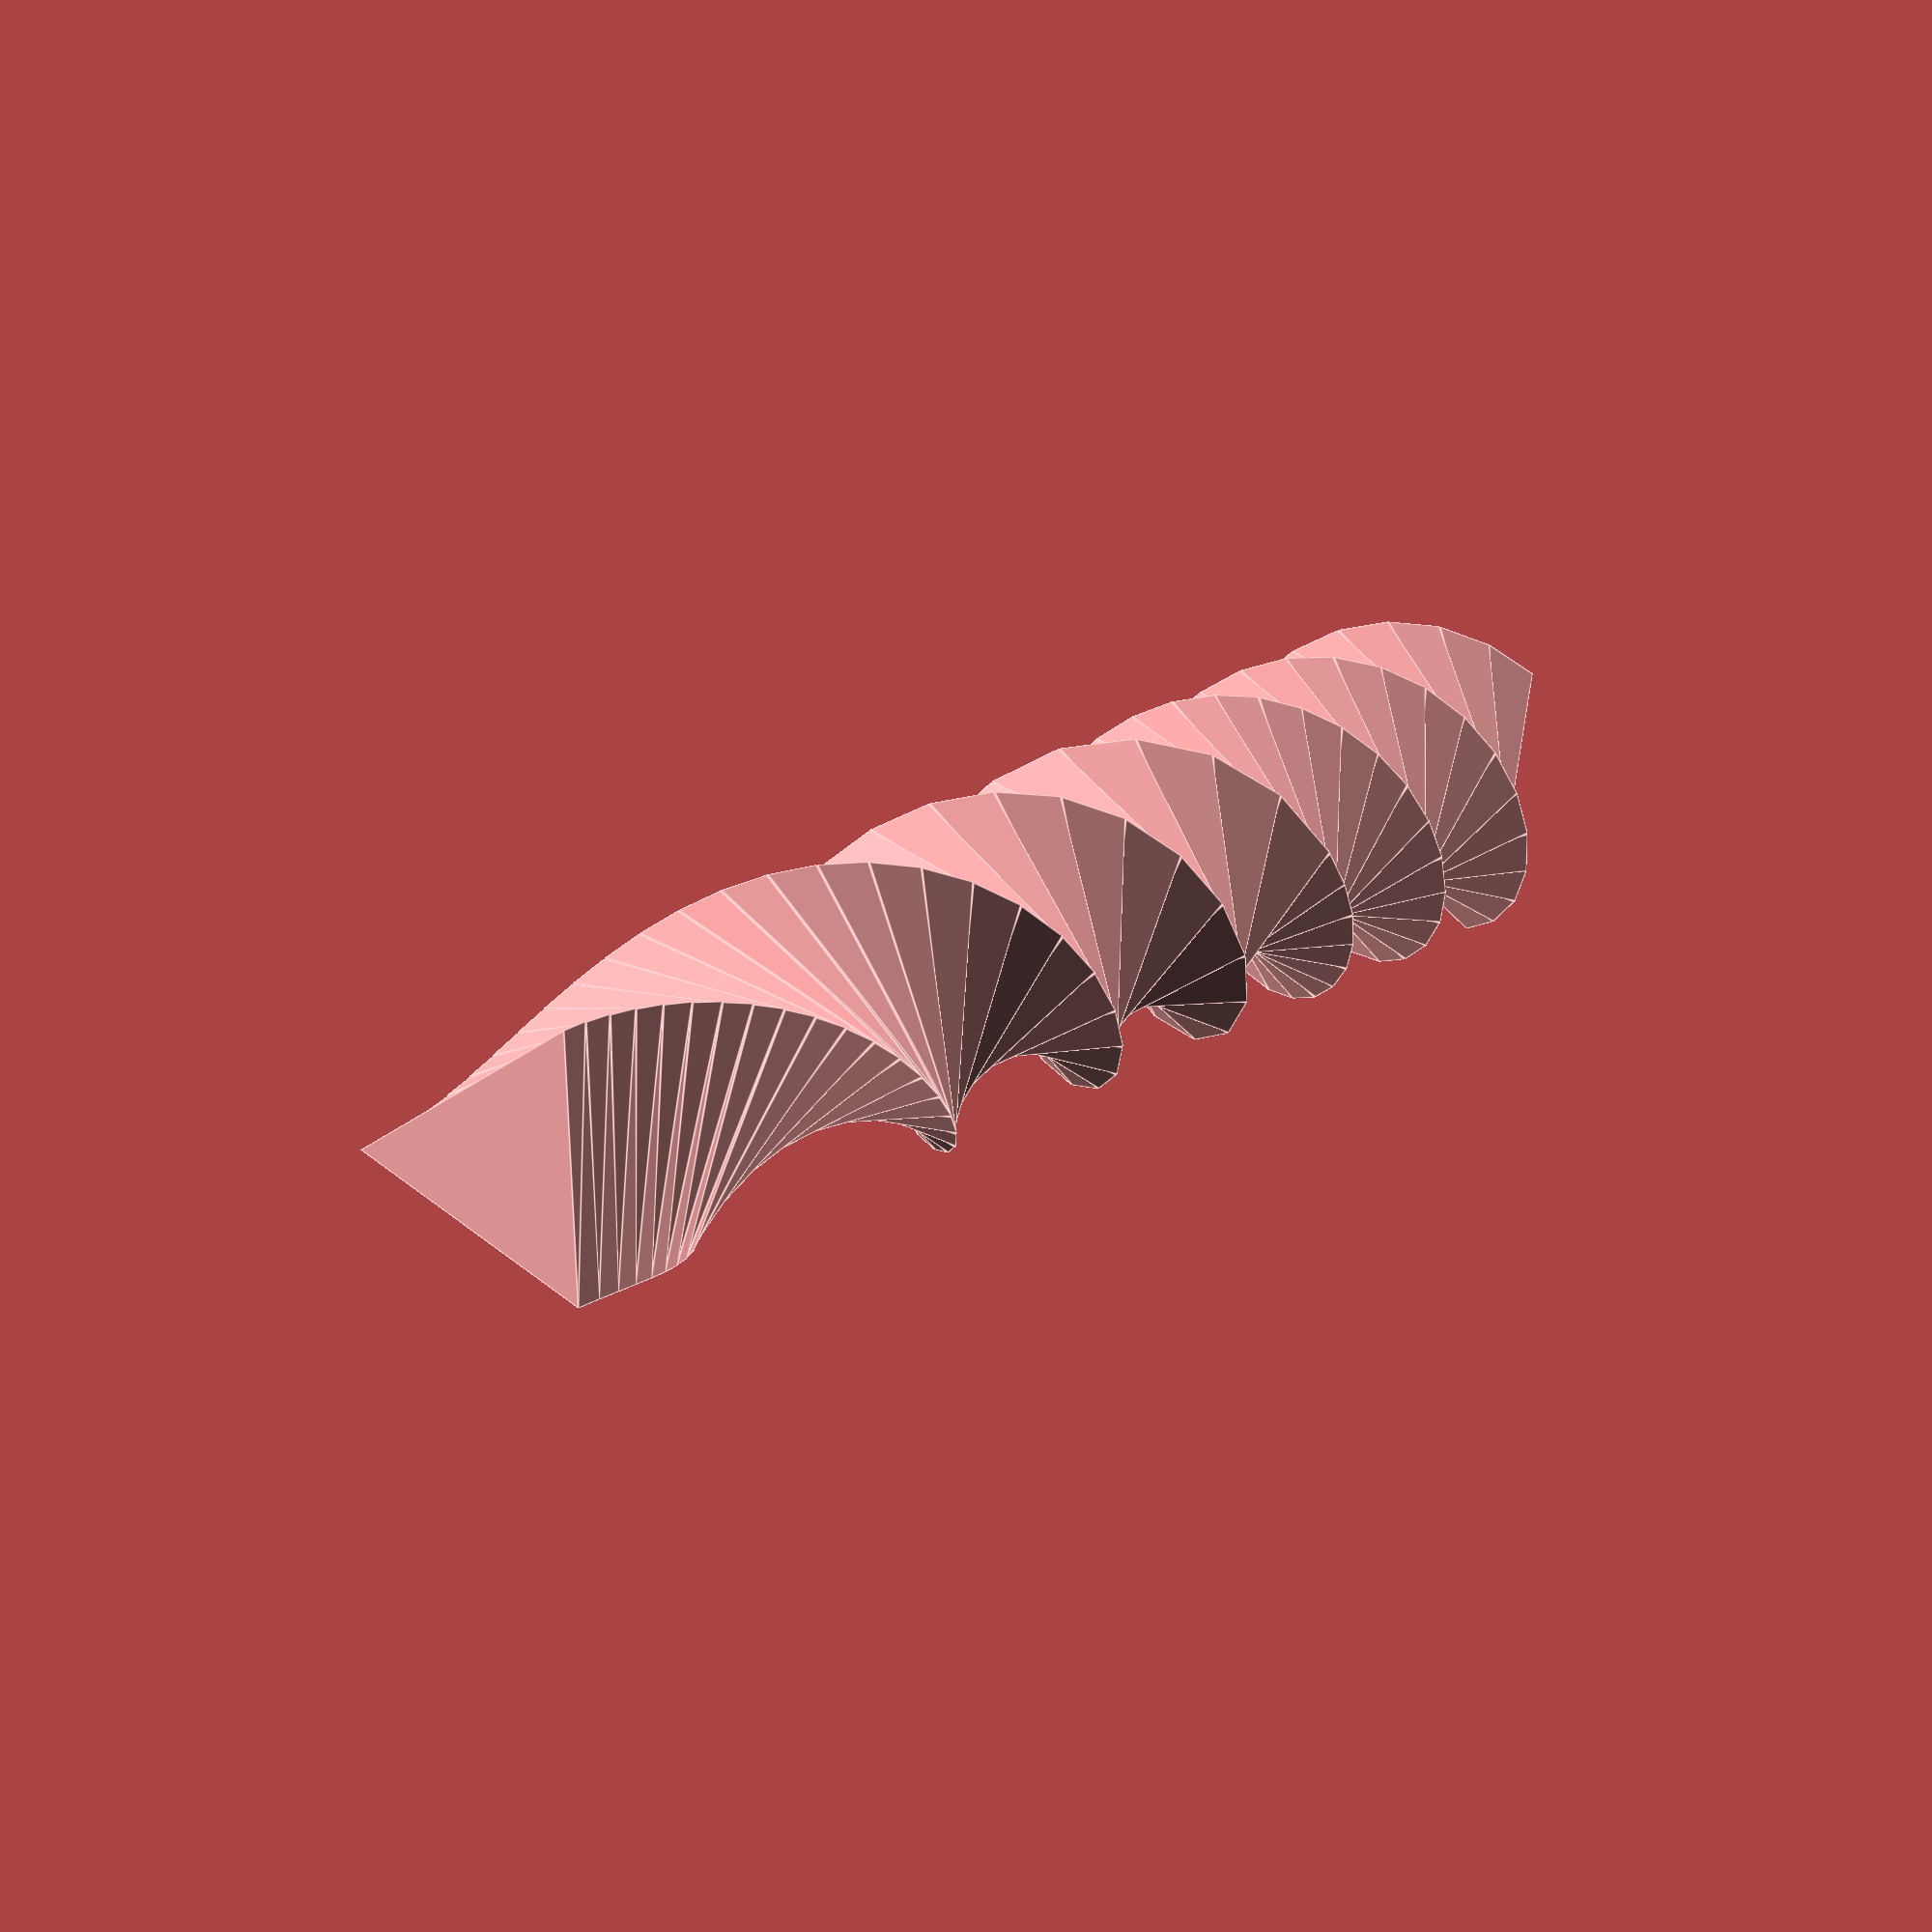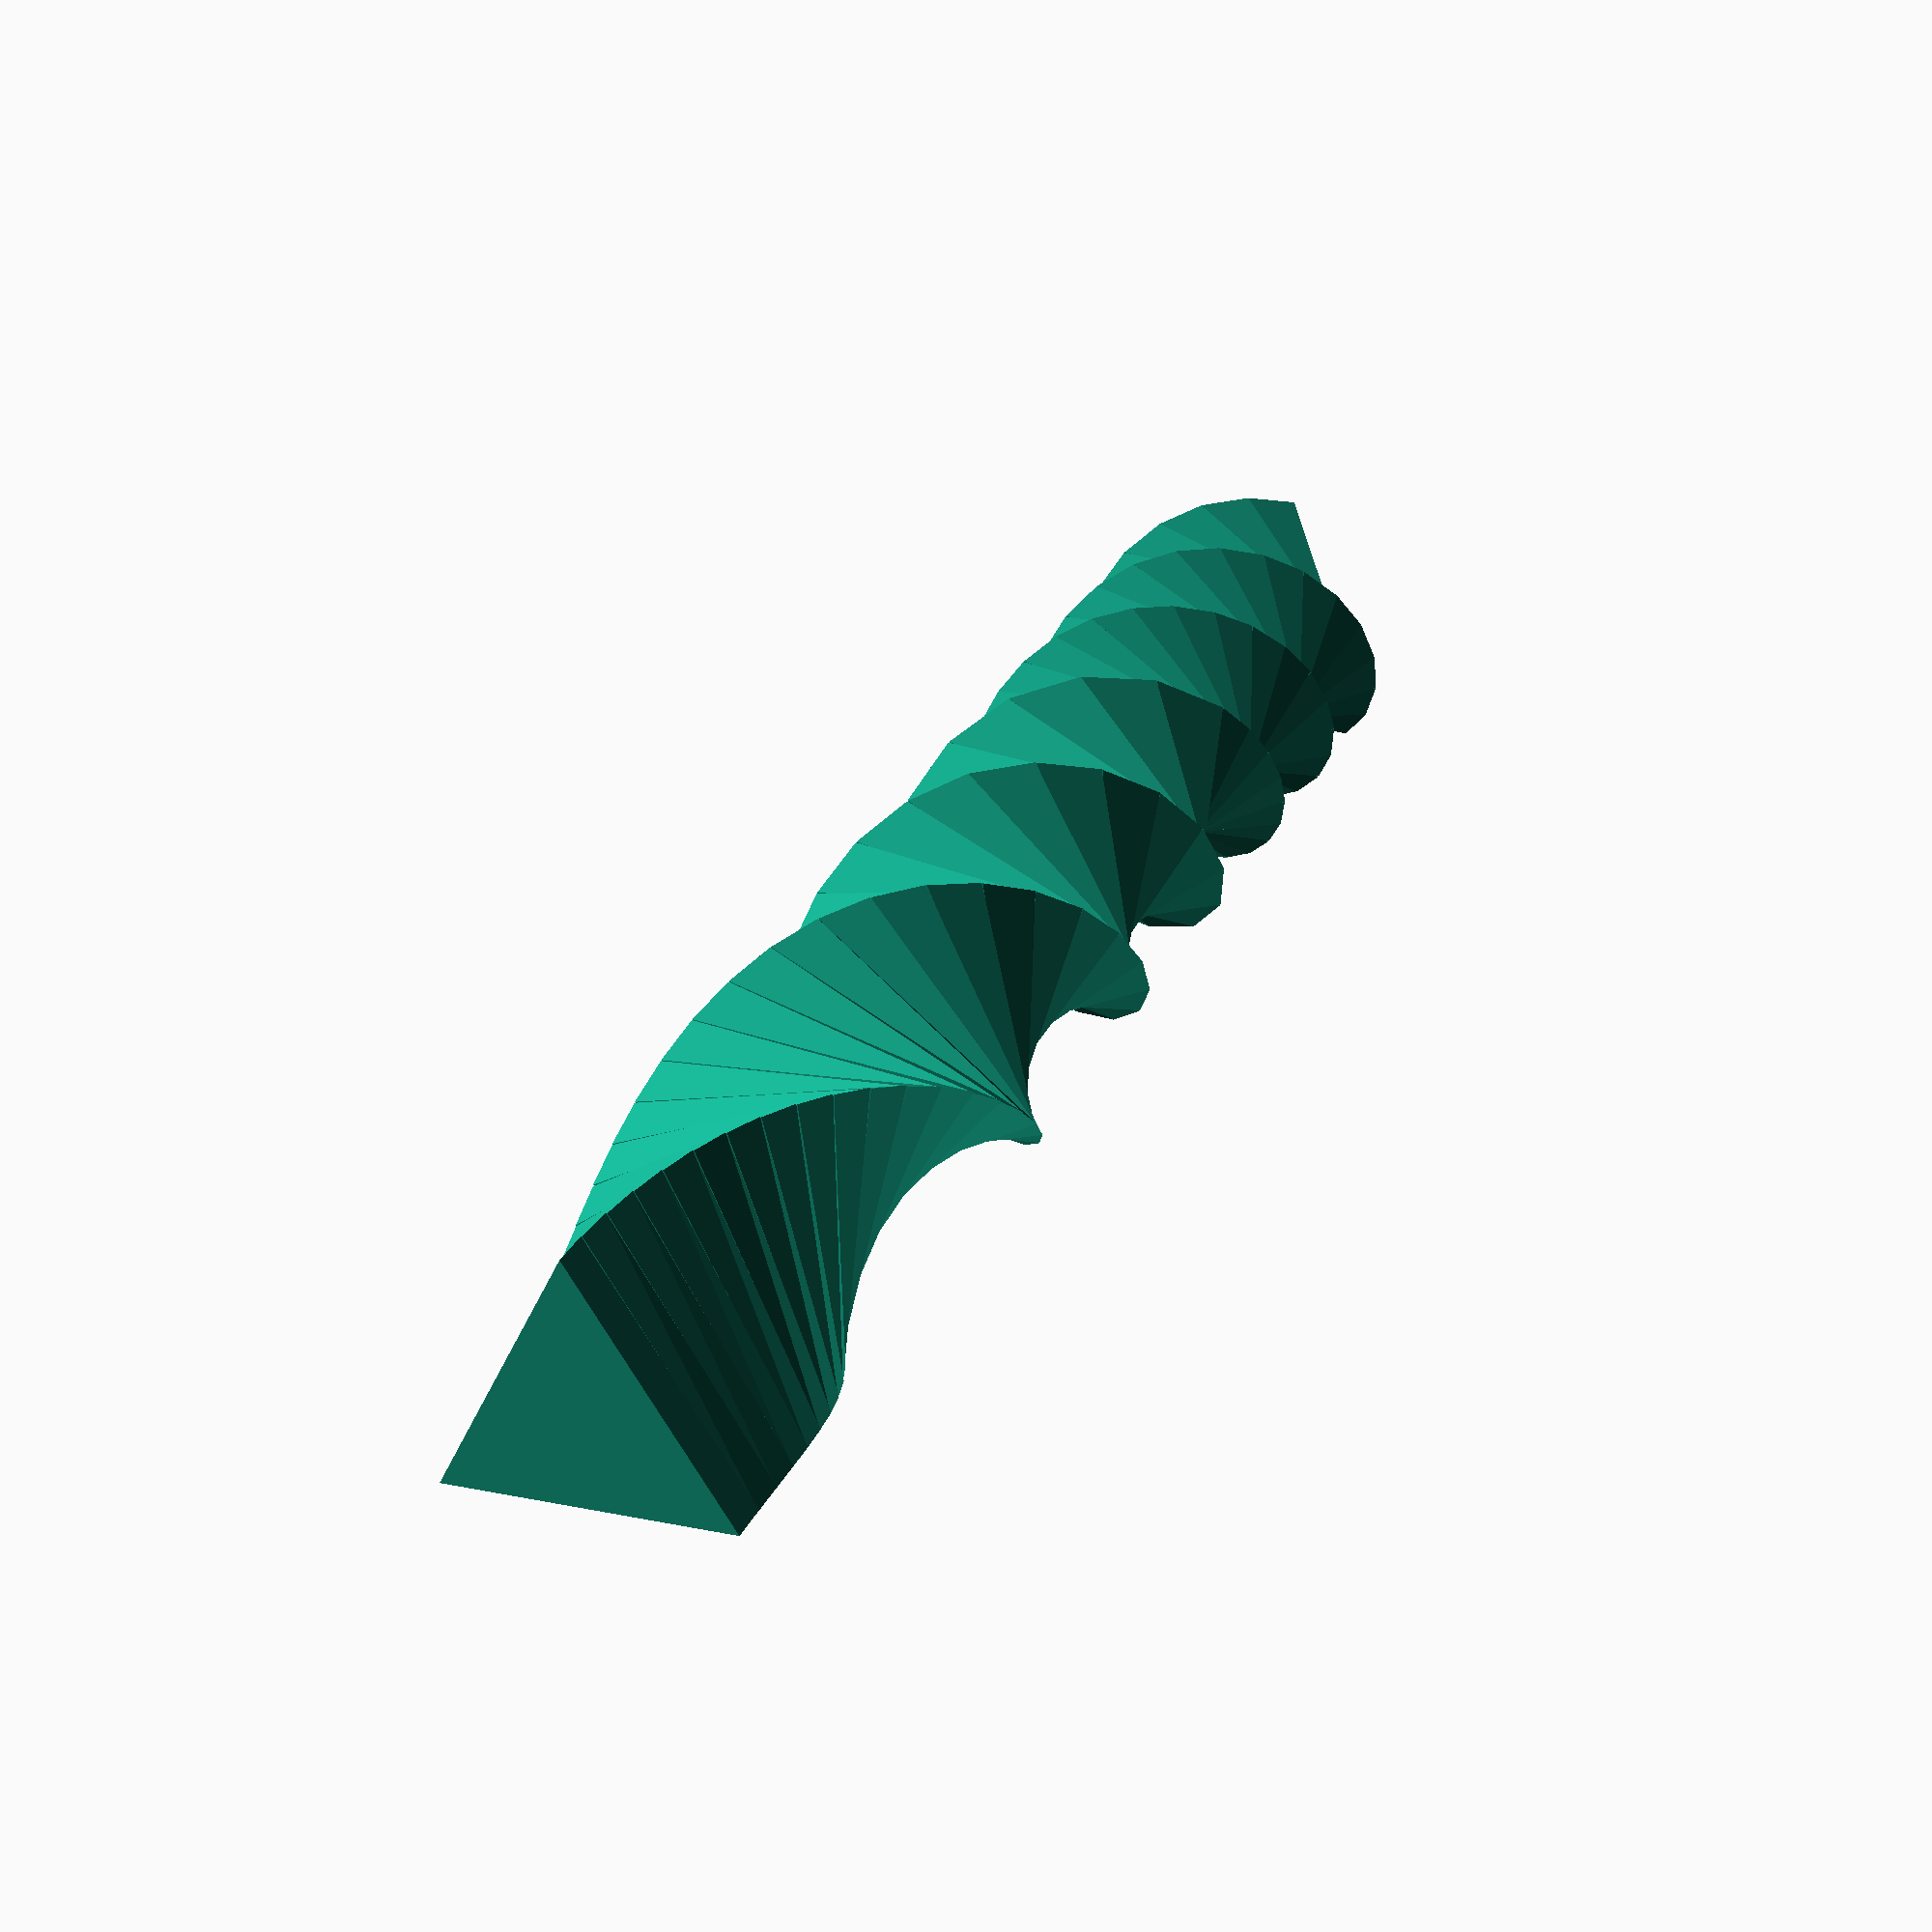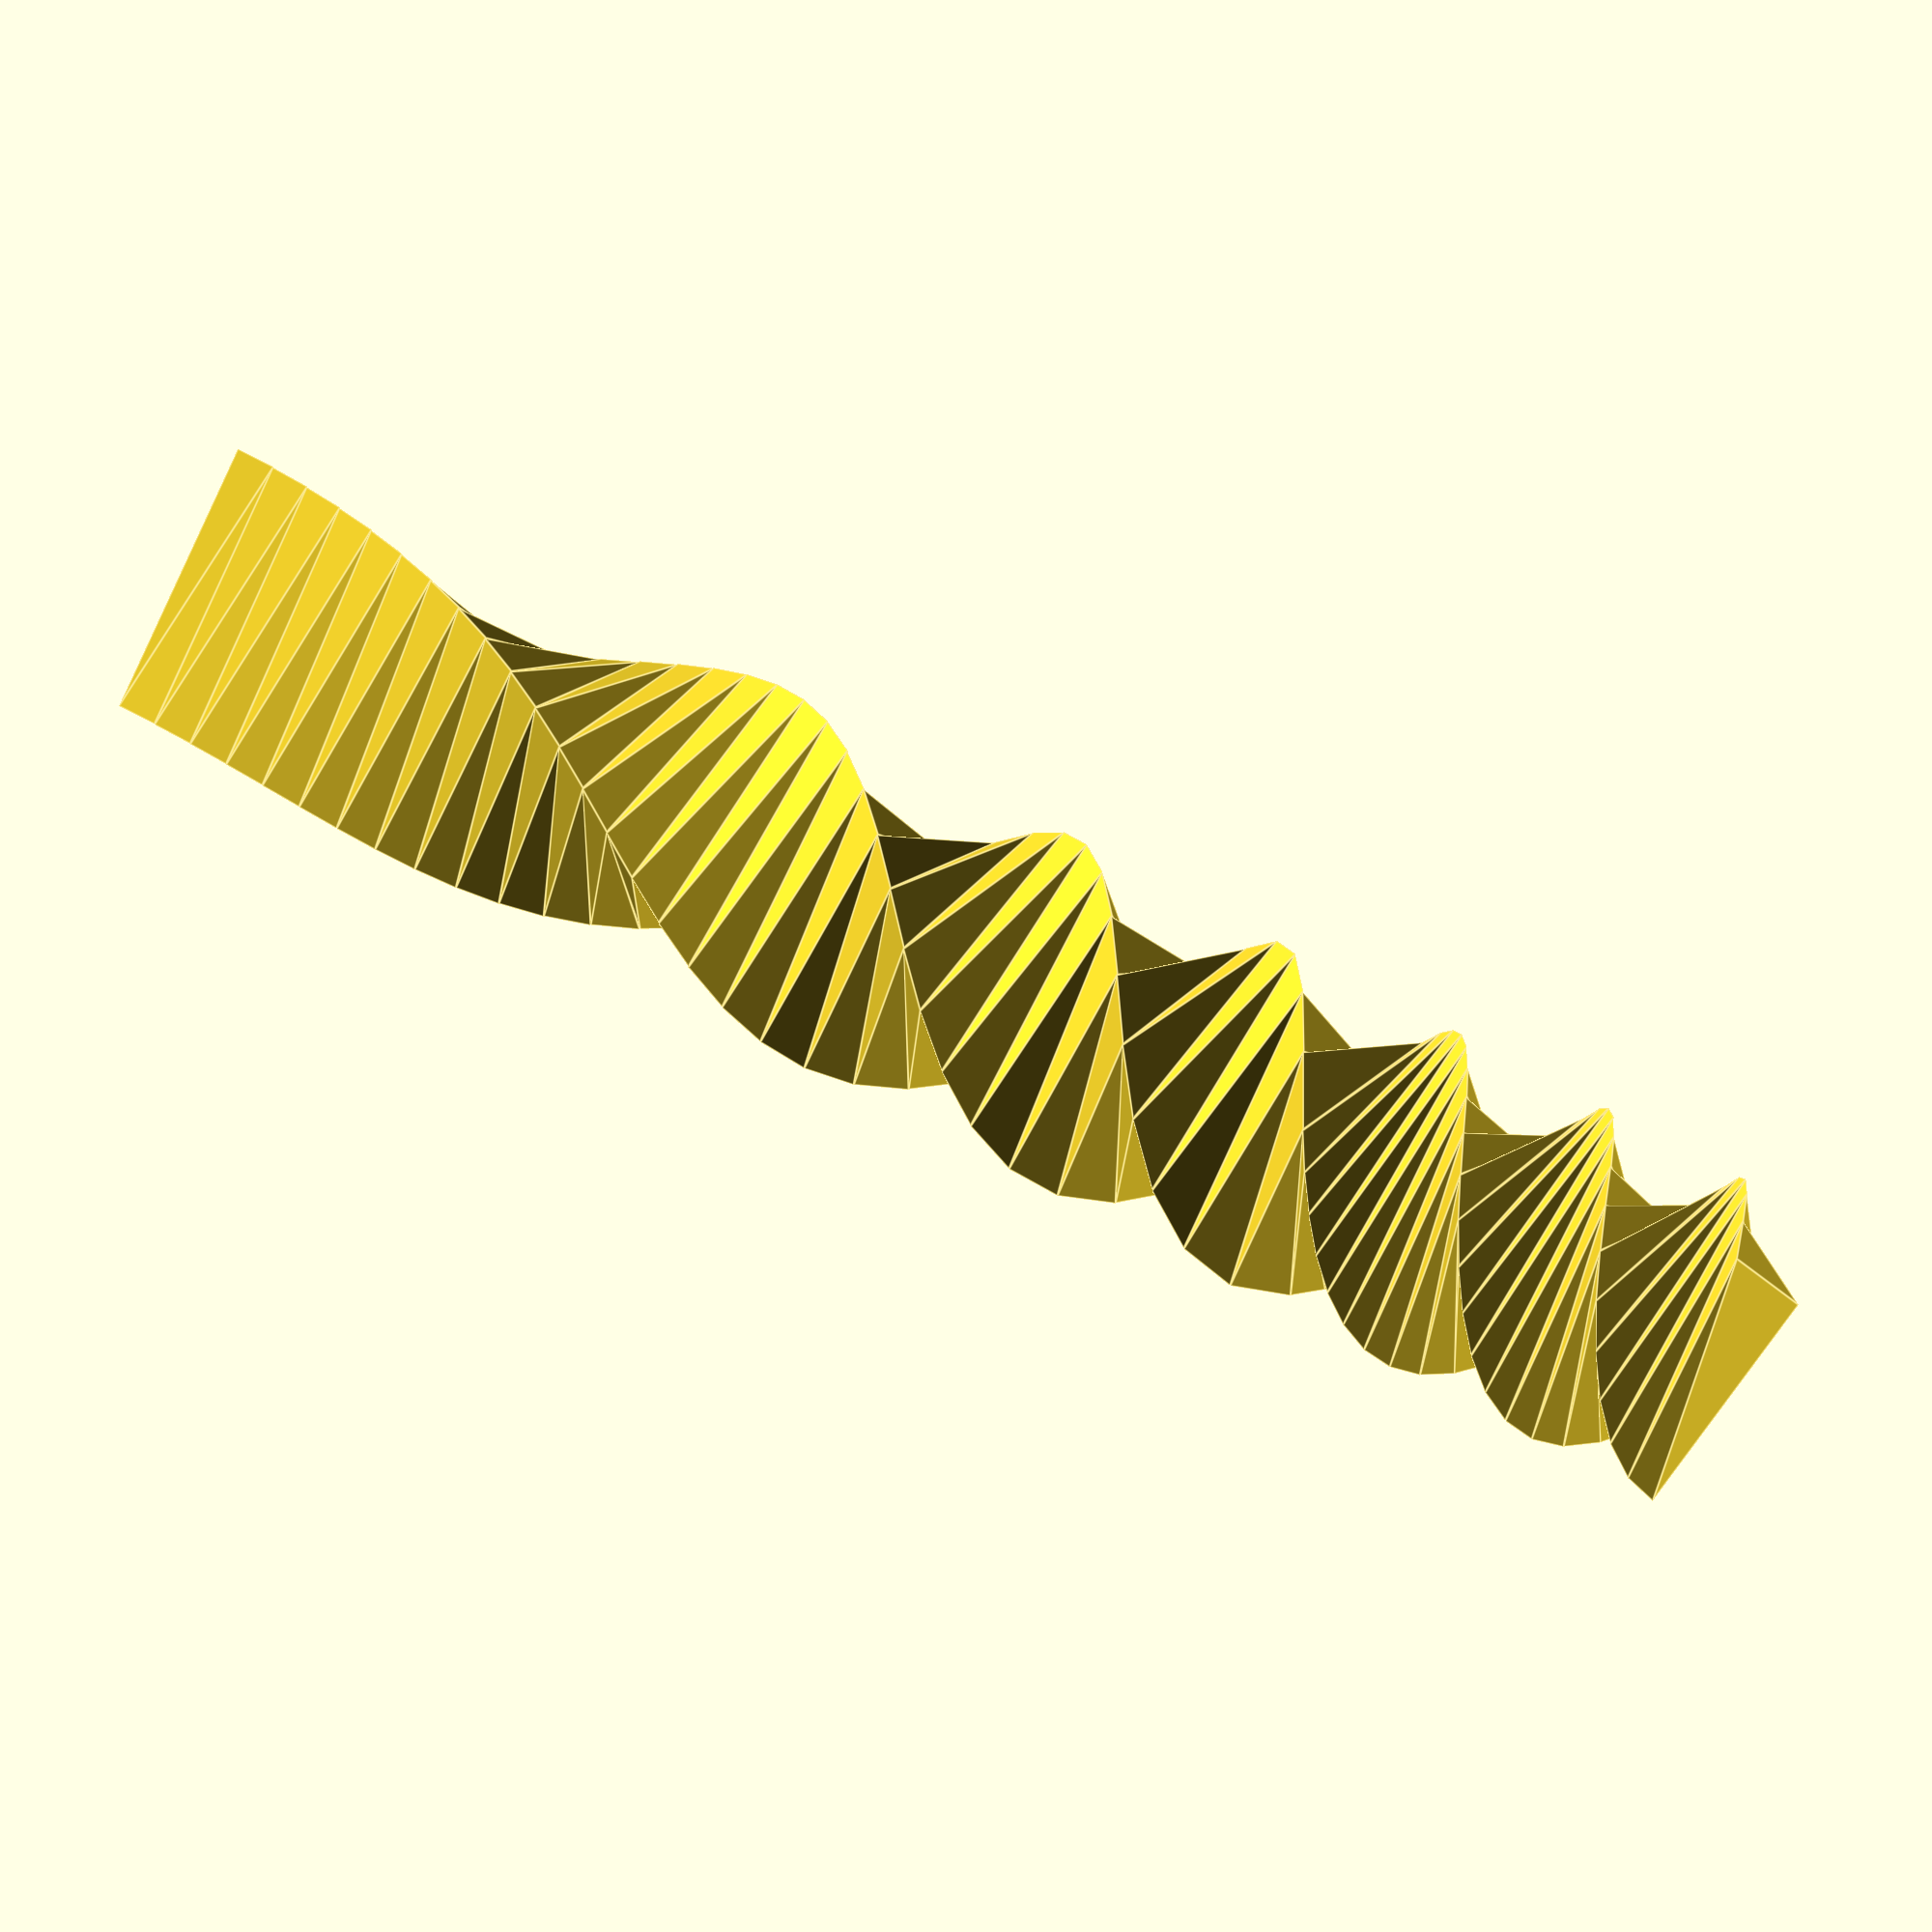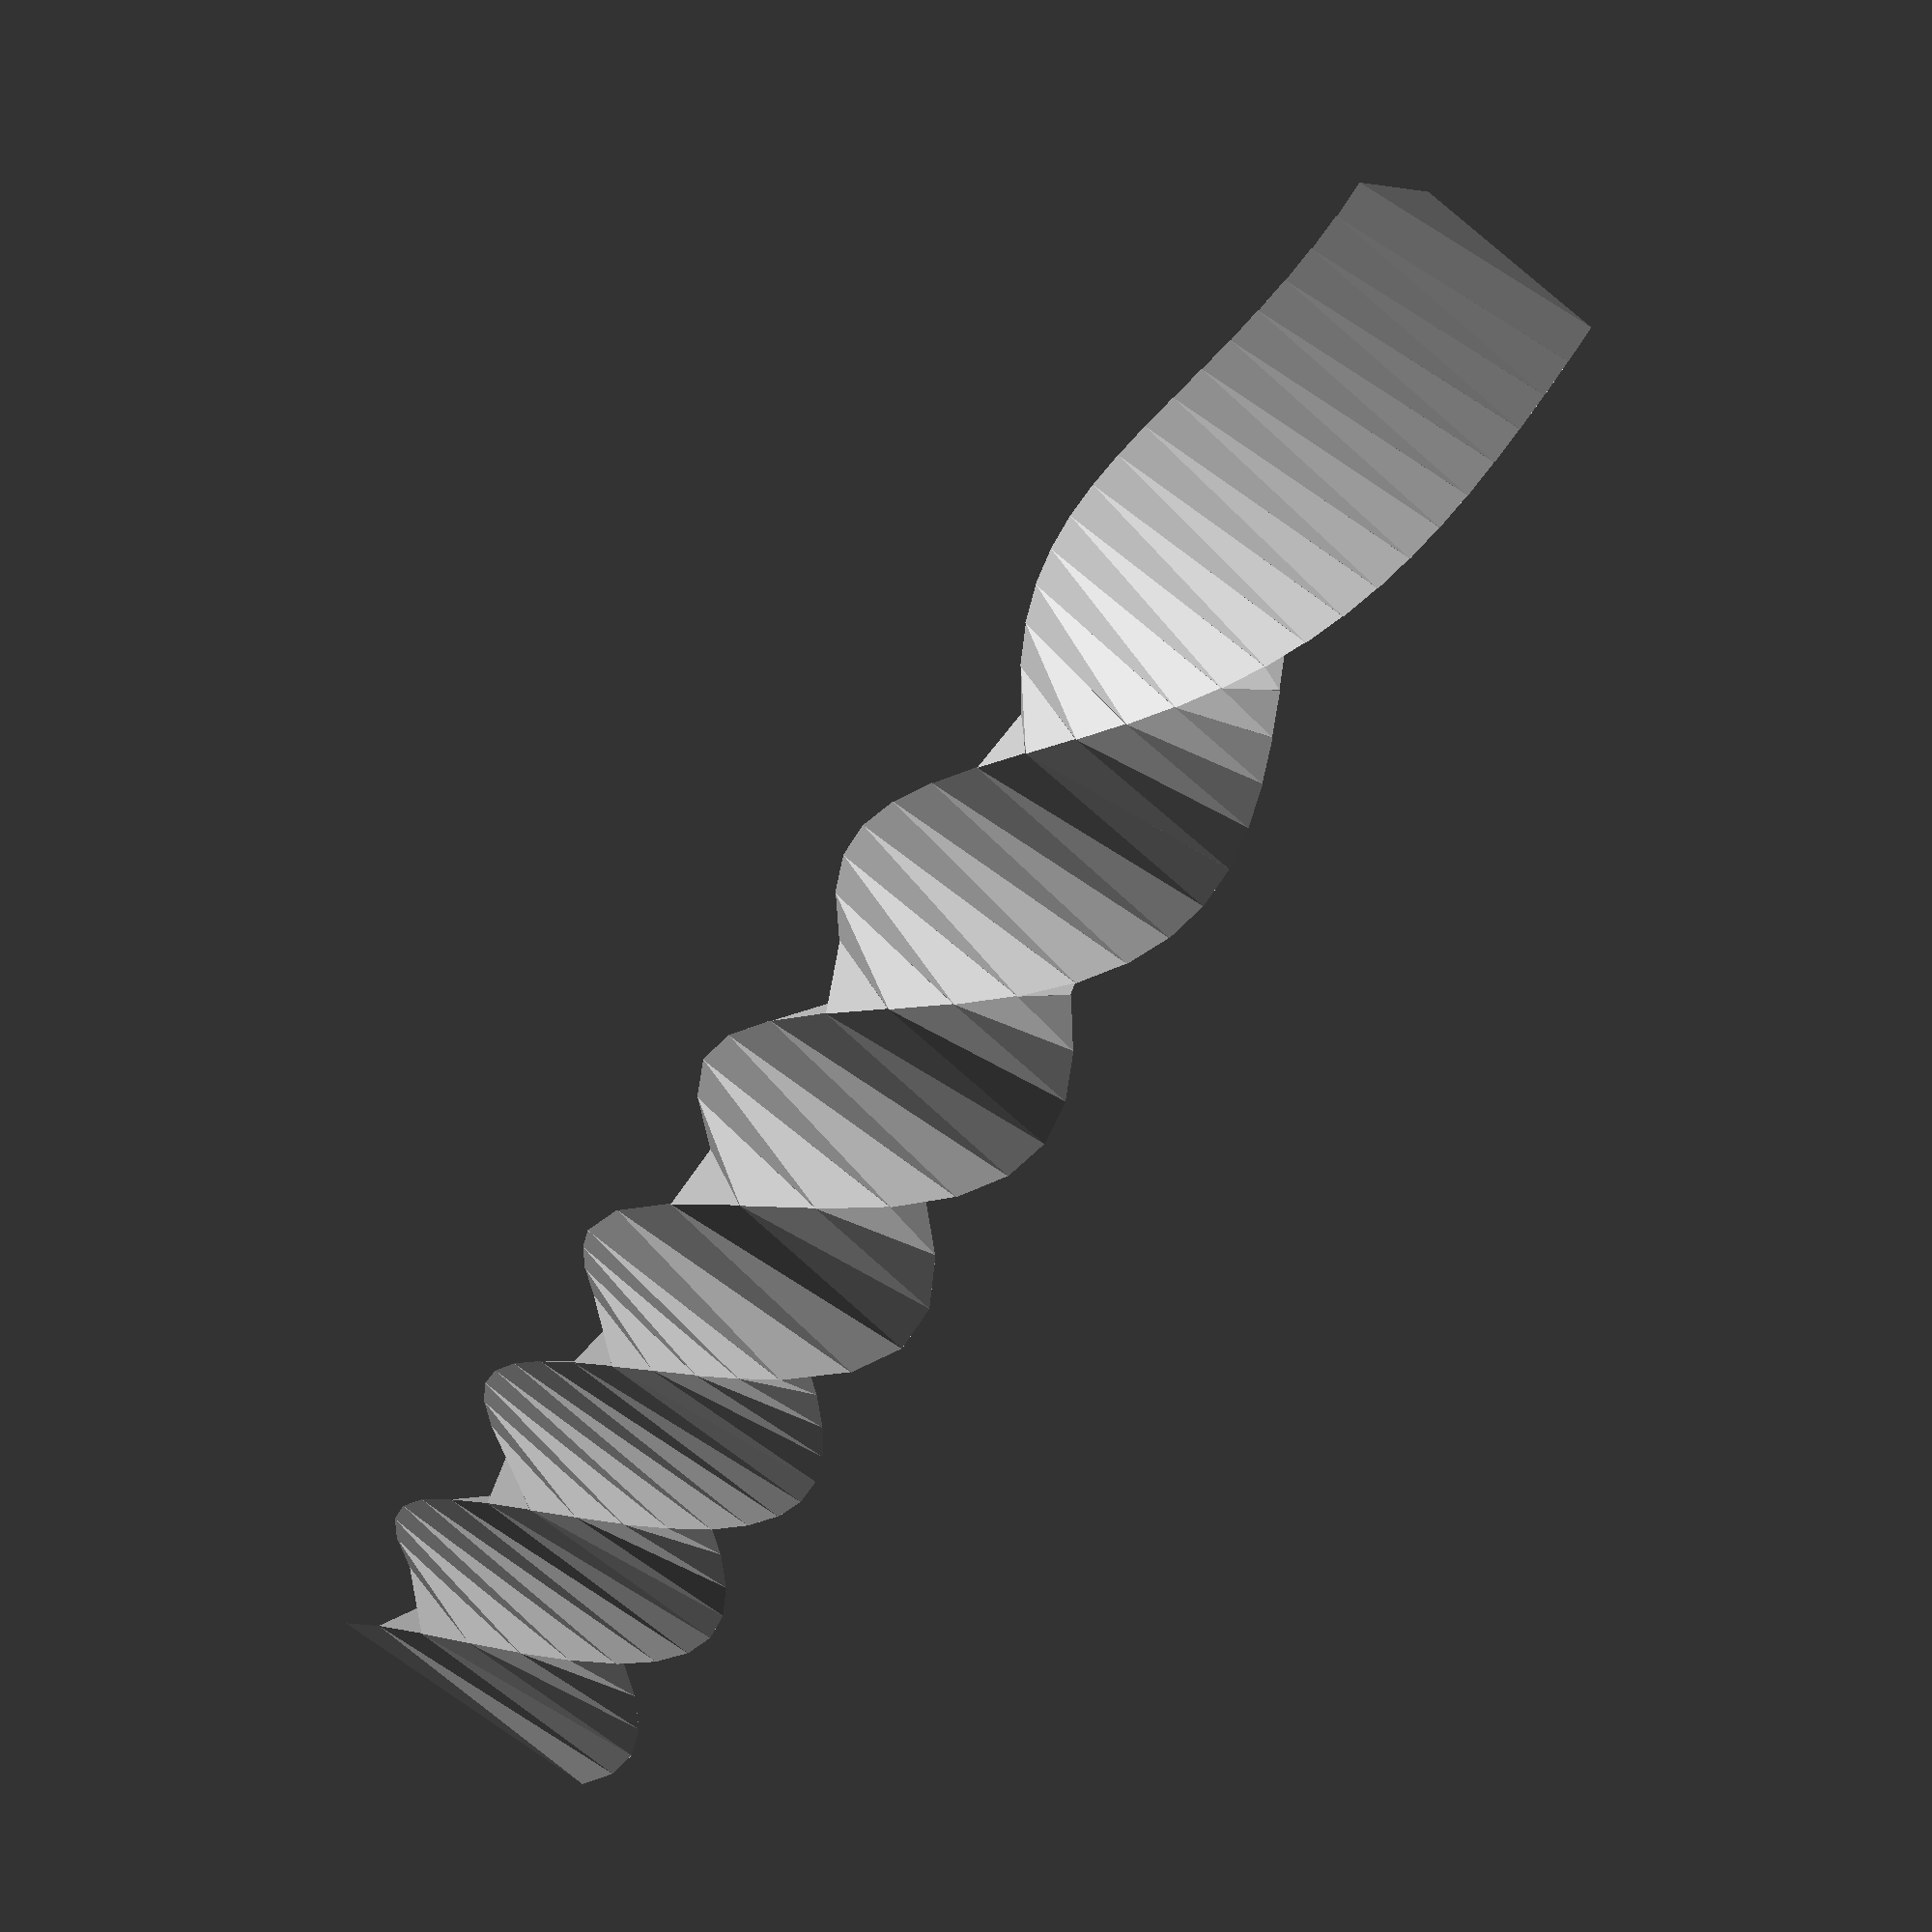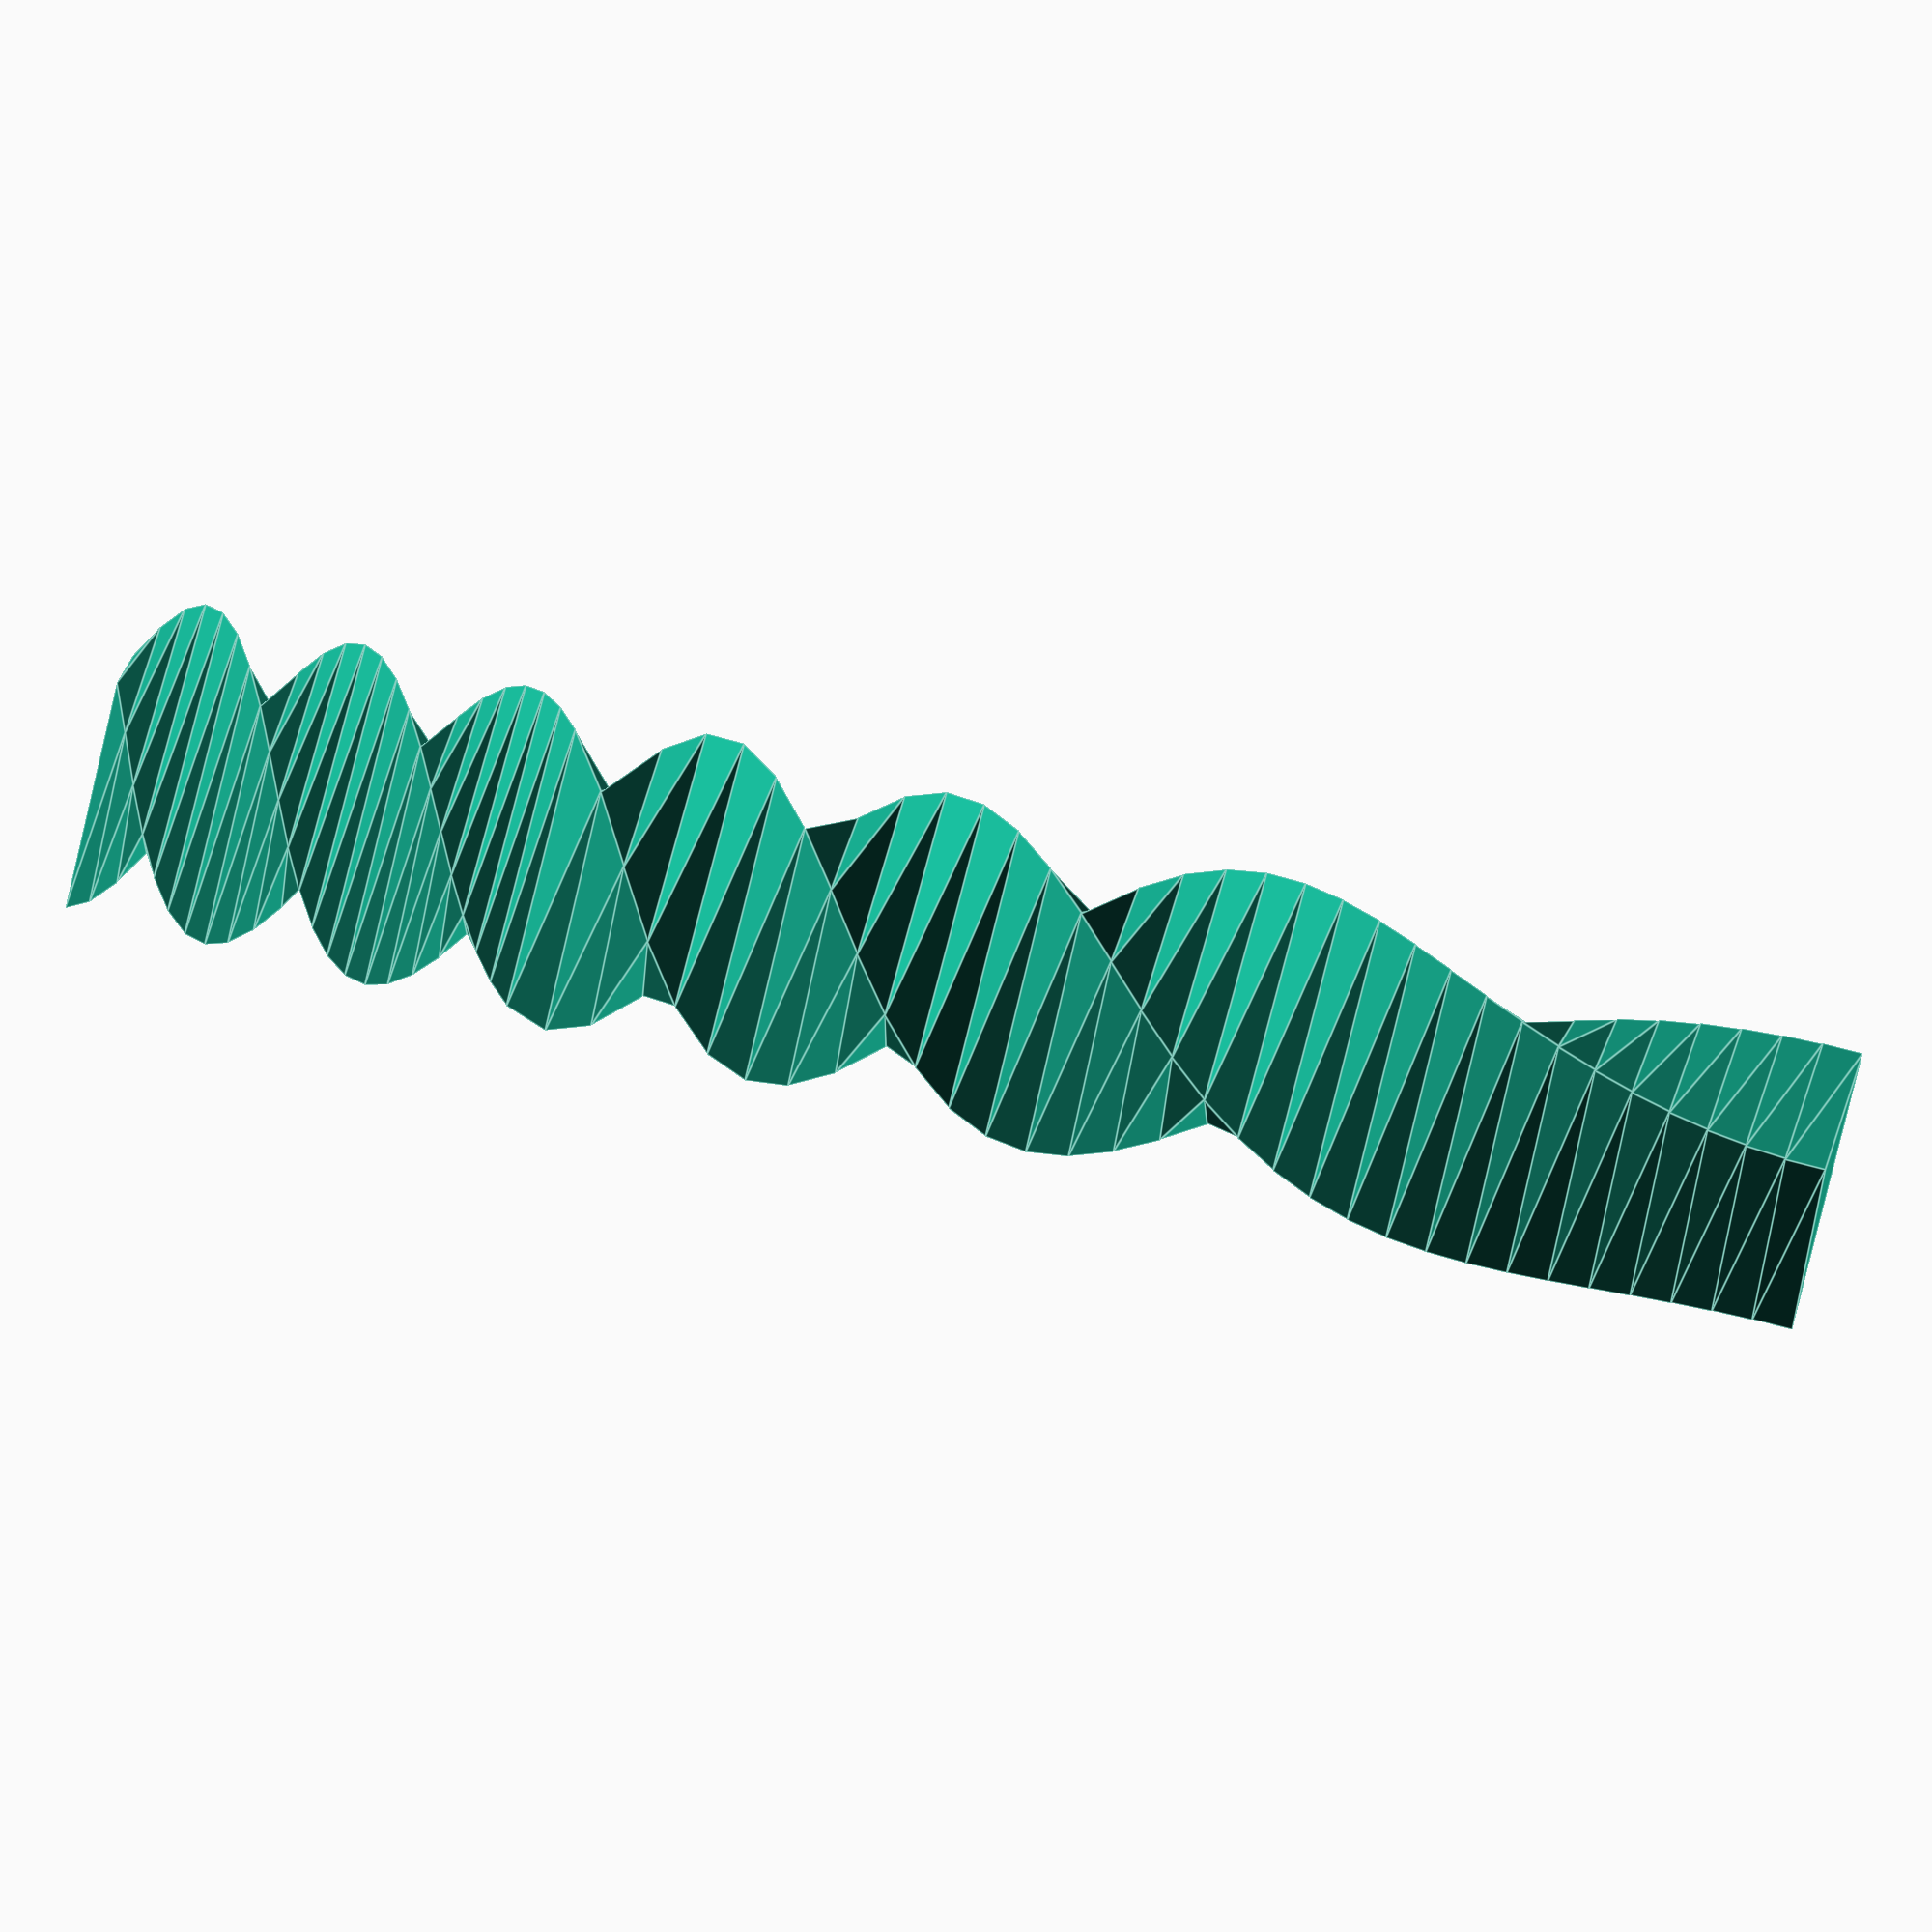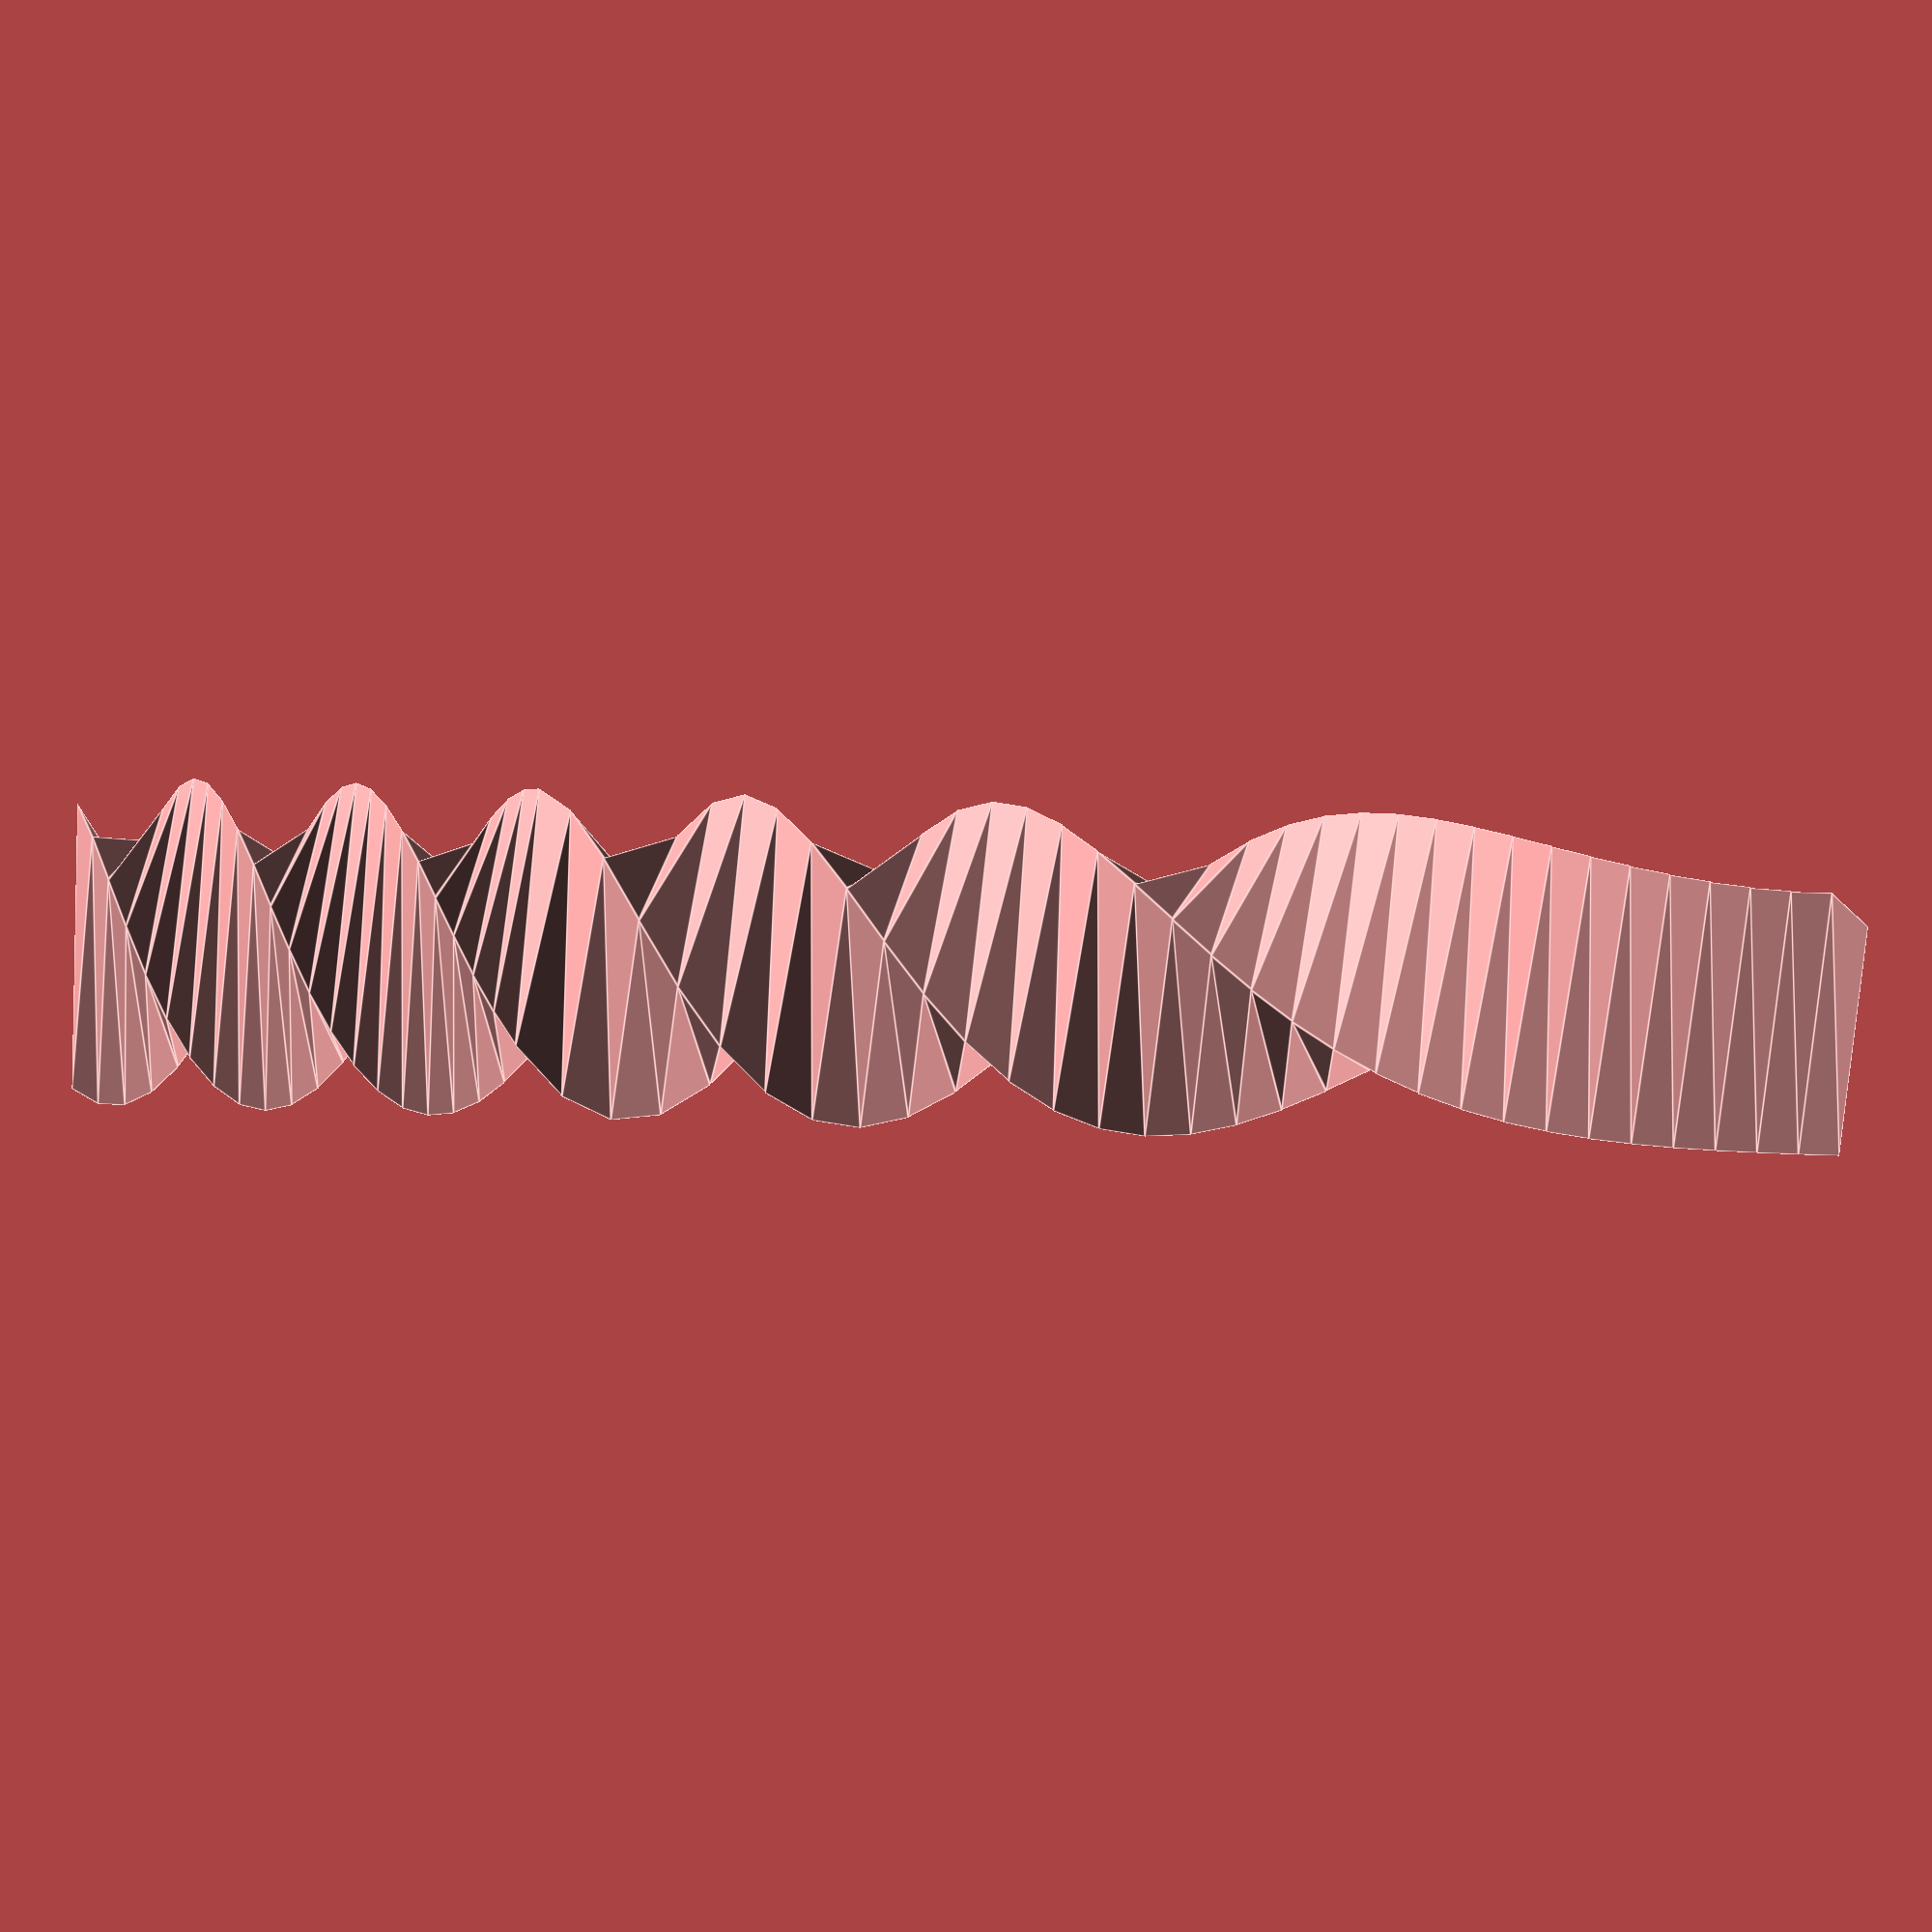
<openscad>
layers = 42;
turn_speed = 0.8;

for(l = [0:layers]) {
	//Calculate twist so far.
	a = l * l / 2 * turn_speed;
	
	translate([0, 0, l]) {
		rotate([0, 0, a]) {
			linear_extrude(height=1, twist = -l * turn_speed) {
				circle(r=4, $fn=3);
			}
		}
	}
}
</openscad>
<views>
elev=344.9 azim=3.4 roll=211.6 proj=o view=edges
elev=331.6 azim=273.7 roll=201.8 proj=p view=wireframe
elev=121.2 azim=354.3 roll=239.2 proj=o view=edges
elev=82.4 azim=163.2 roll=146.2 proj=o view=solid
elev=277.2 azim=152.2 roll=104.3 proj=o view=edges
elev=347.5 azim=310.9 roll=97.7 proj=o view=edges
</views>
